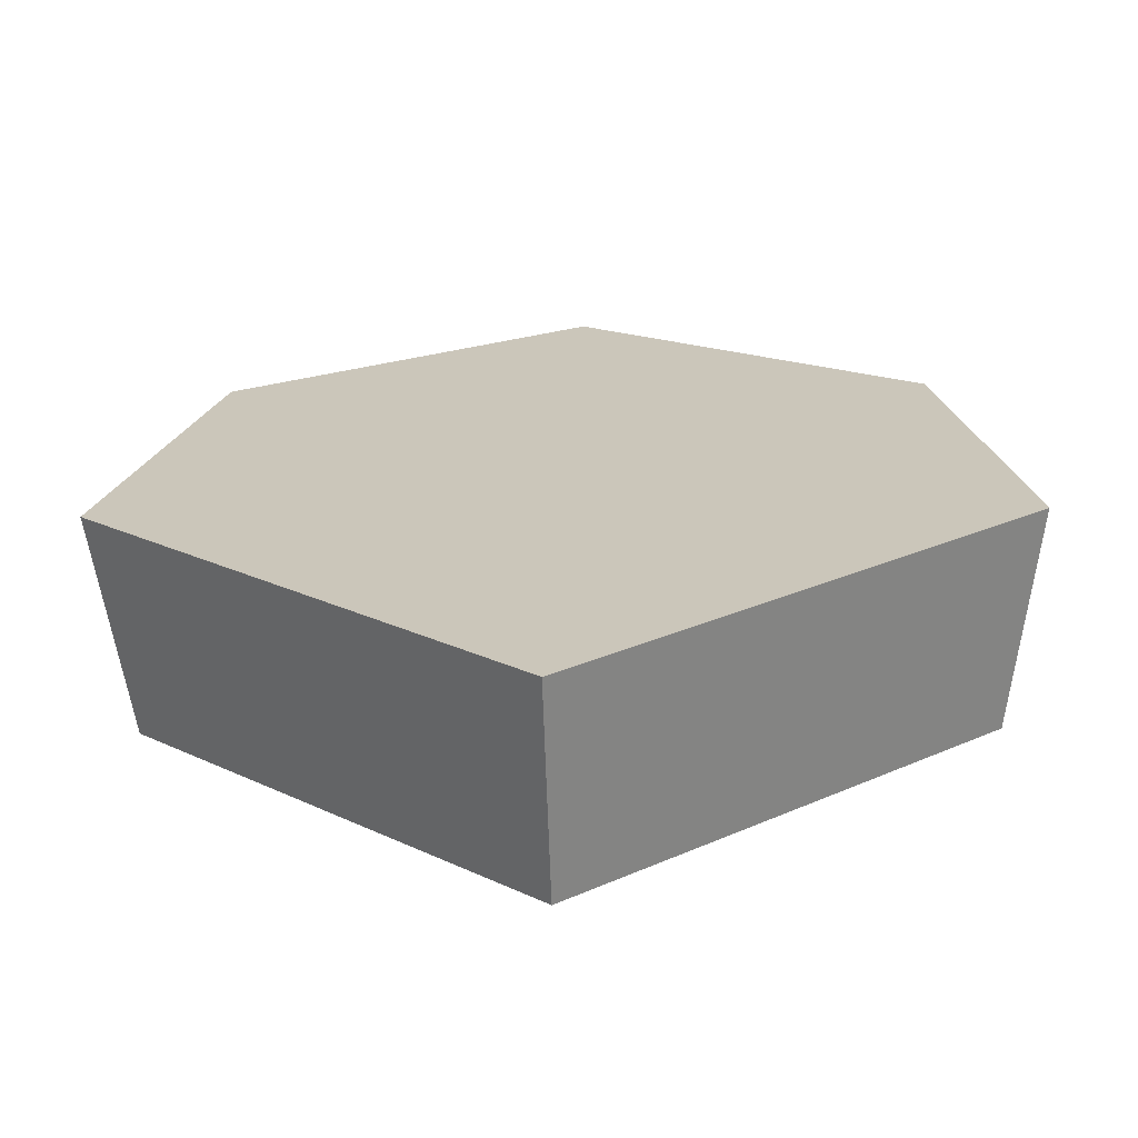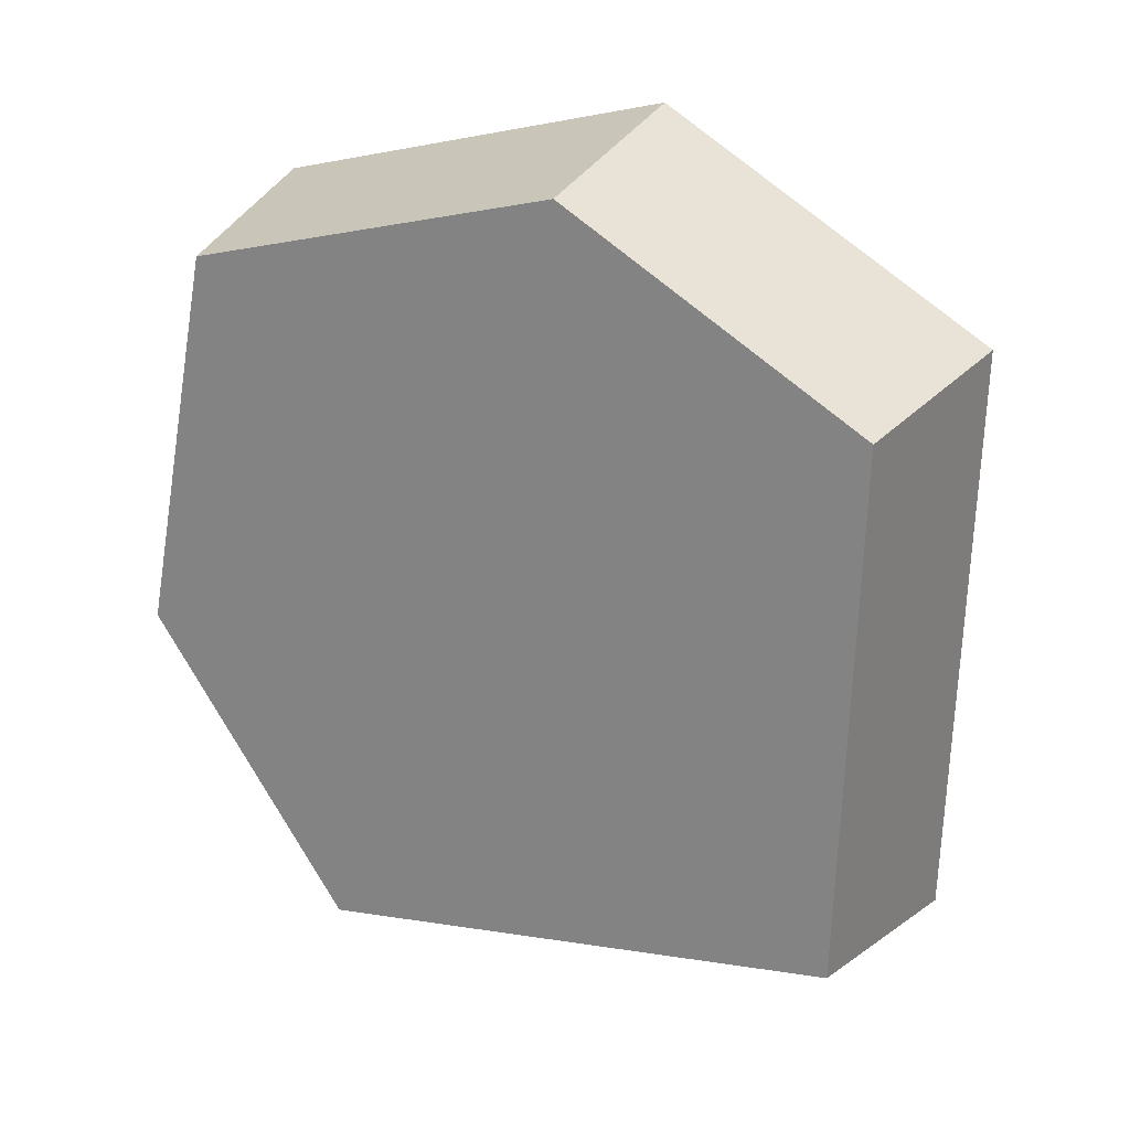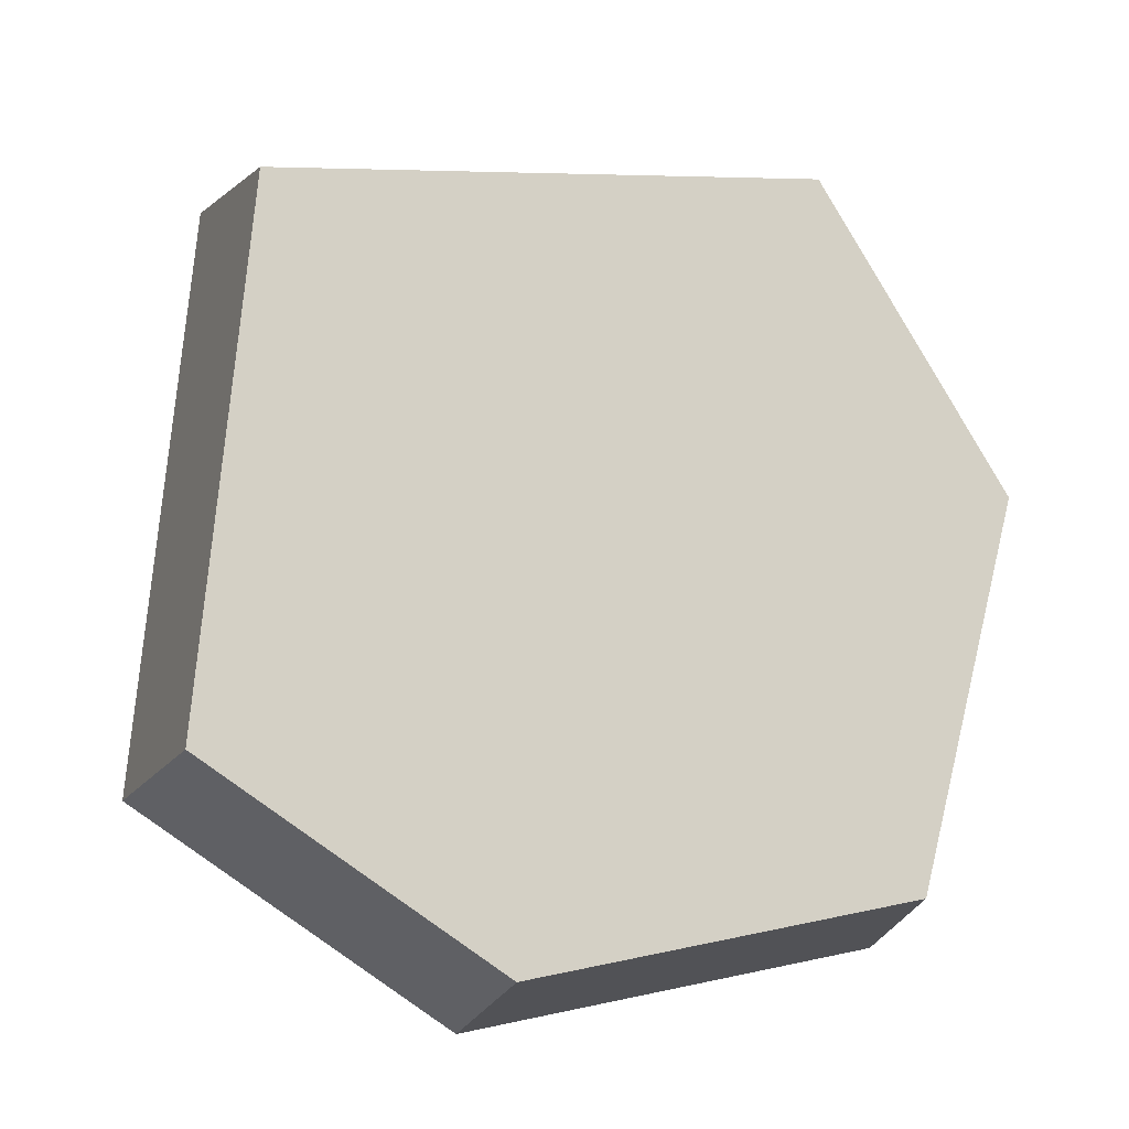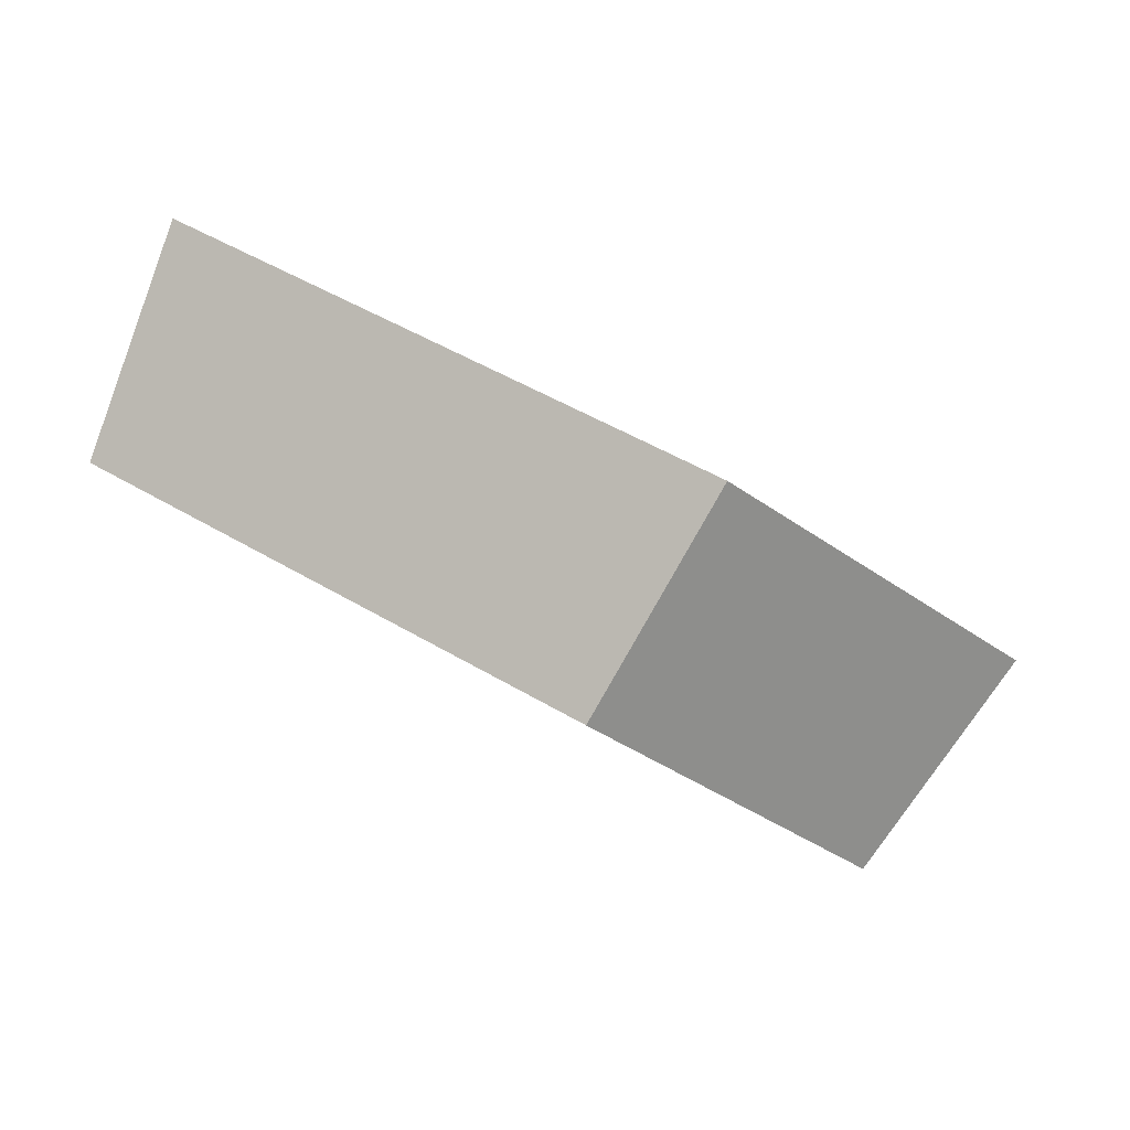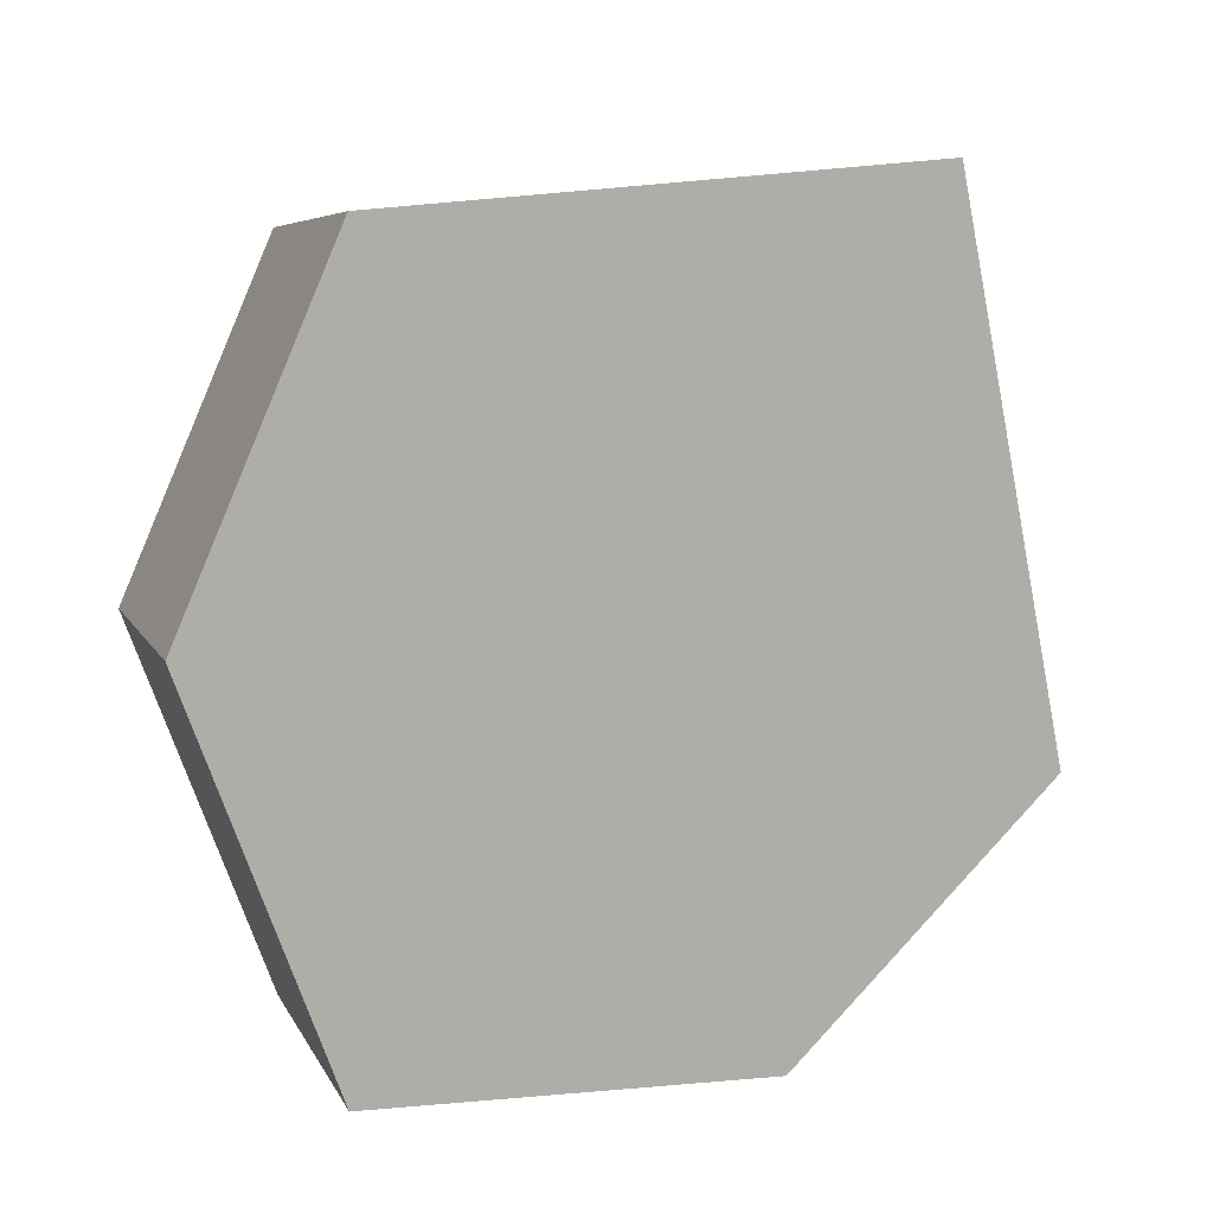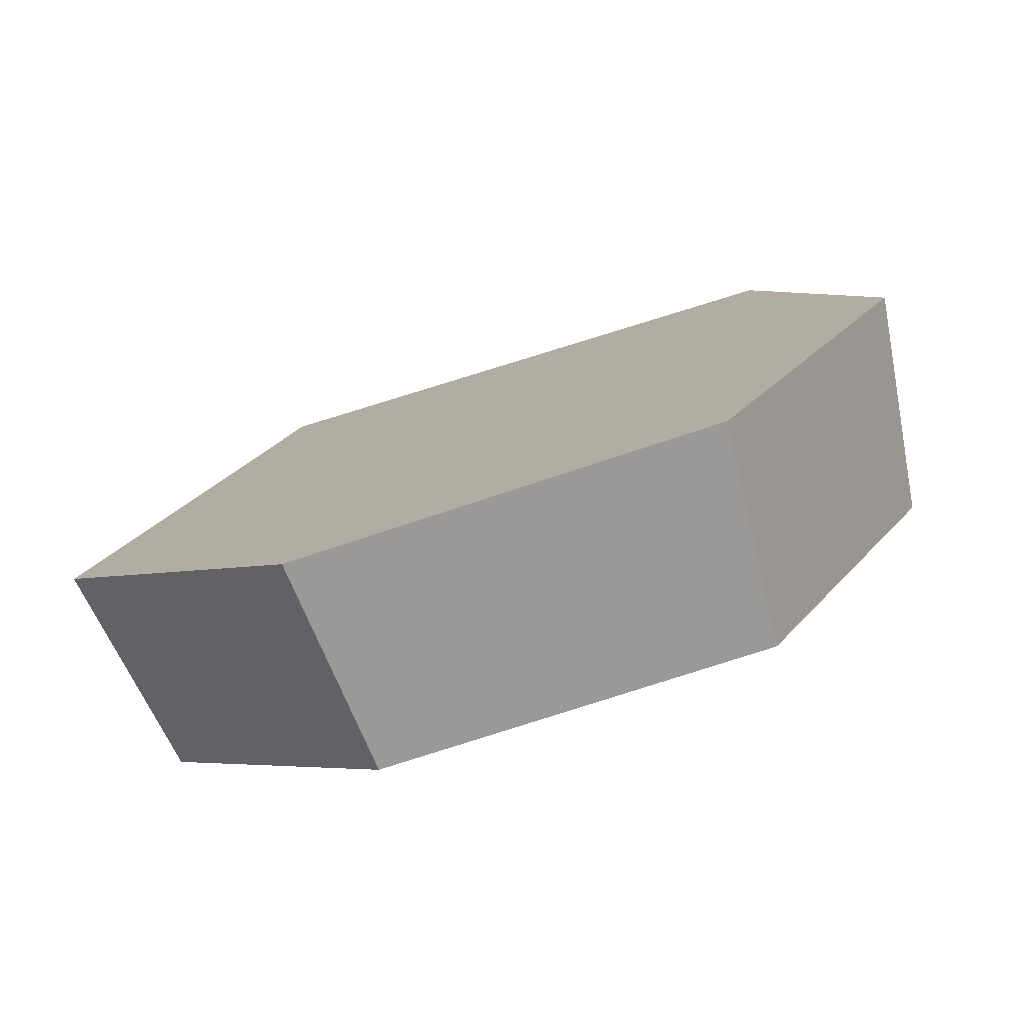
<metadata>
{"format":"obj","ext":"obj","renderer":"f3d","projection":"perspective","resolution":1024,"background":"white","views":[{"elev":-13.1,"azim":137.6,"up":"+Z"},{"elev":-44.1,"azim":7.9,"up":"+Z"},{"elev":-36.1,"azim":-170.0,"up":"+Y"},{"elev":60.5,"azim":-123.7,"up":"+Y"},{"elev":37.9,"azim":-4.4,"up":"+Y"},{"elev":41.3,"azim":-79.3,"up":"+Z"}]}
</metadata>
<code>
v 0.3506 0.2028 0.7153
v 0.2379 0.2386 0.7523
v 0.3226 0.1865 0.6581
v 0.2189 0.2195 0.6921
v 0.4312 0.2491 0.6537
v 0.3967 0.2292 0.6014
v 0.4037 0.404 0.5916
v 0.3714 0.3717 0.5443
v 0.2486 0.4315 0.6533
v 0.2288 0.397 0.601
v 0.2021 0.3511 0.7149
v 0.1859 0.323 0.6577
f 2 4 3
f 2 3 1
f 1 3 6
f 1 6 5
f 5 6 8
f 5 8 7
f 7 8 10
f 7 10 9
f 9 10 12
f 9 12 11
f 11 12 4
f 11 4 2
f 2 9 11
f 7 9 1
f 9 2 1
f 5 7 1
f 12 10 8
f 6 12 8
f 4 6 3
f 12 6 4

</code>
